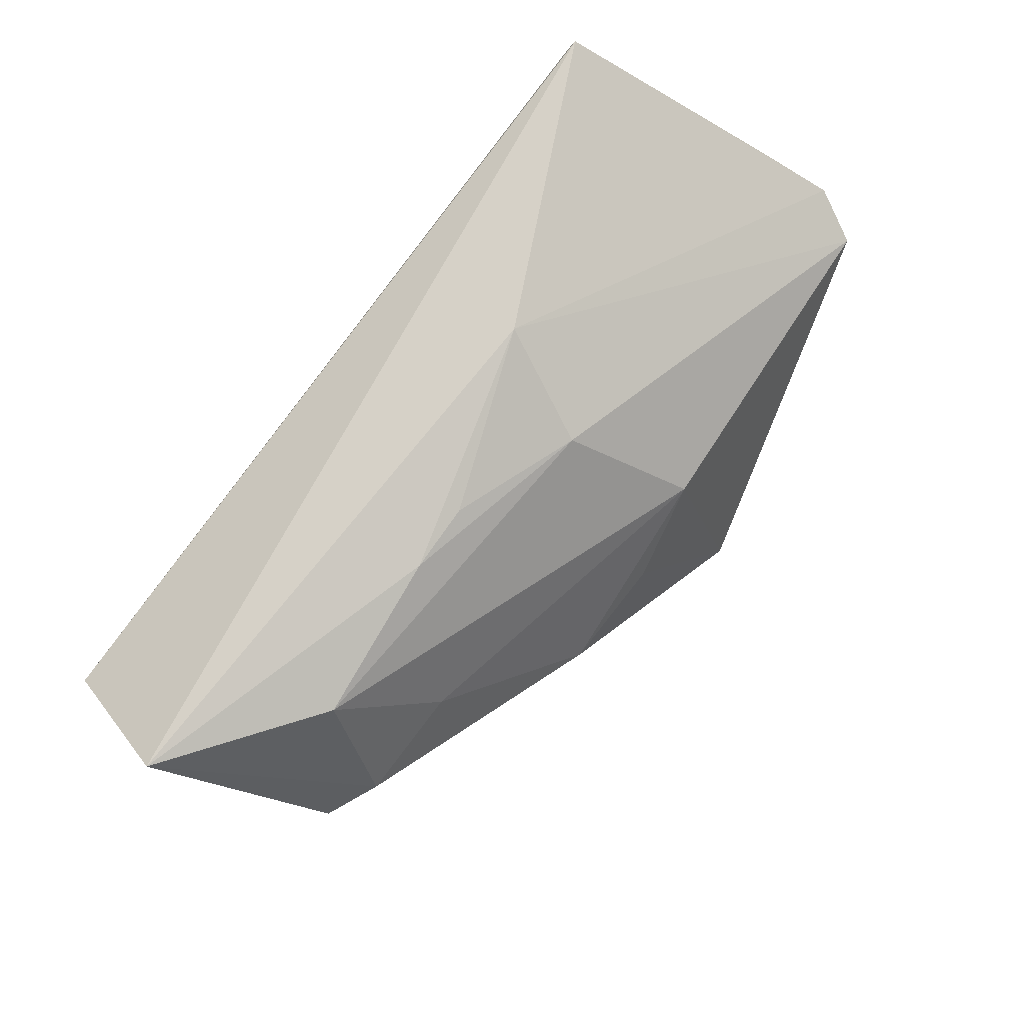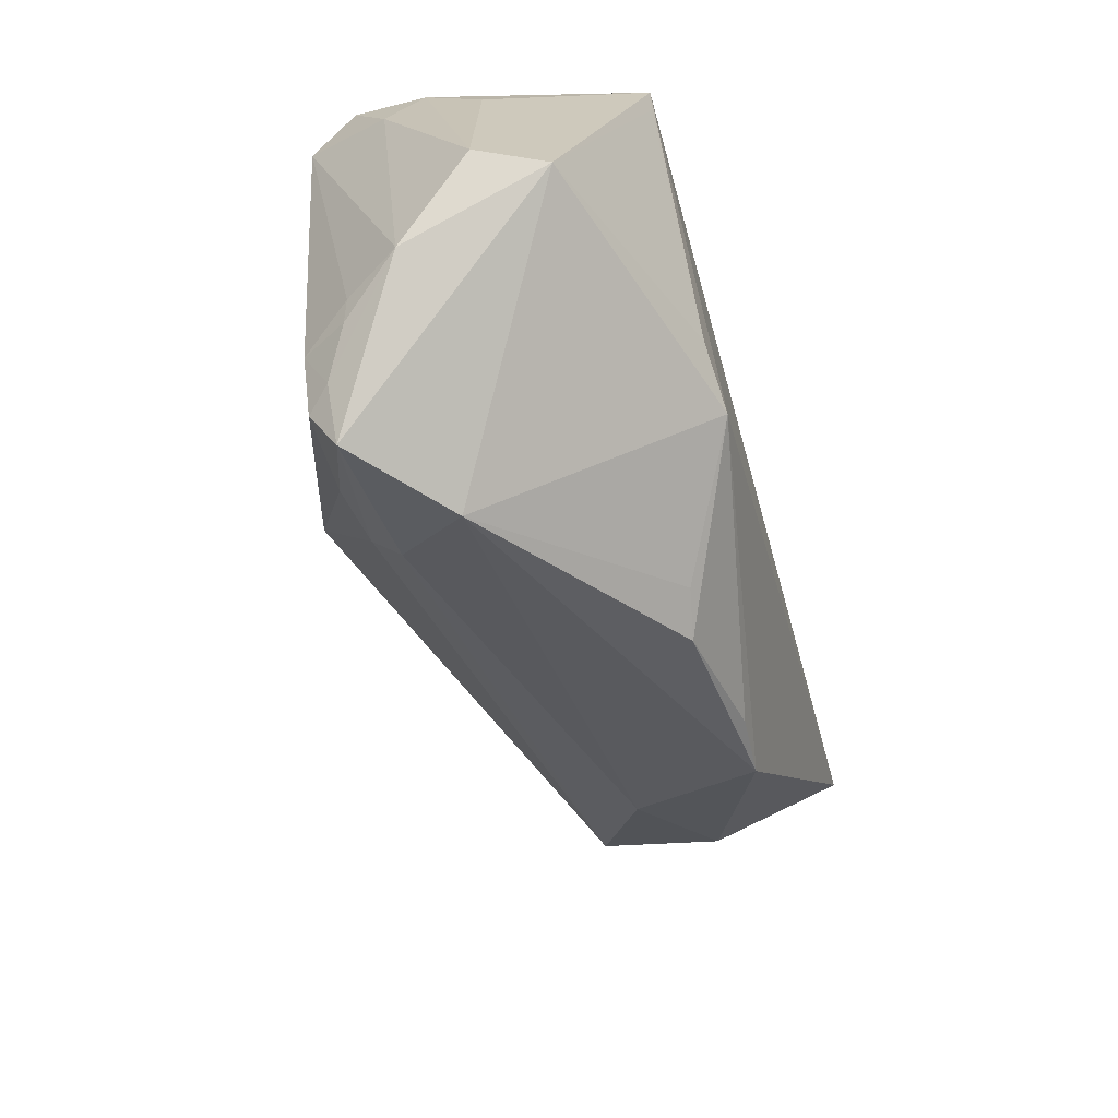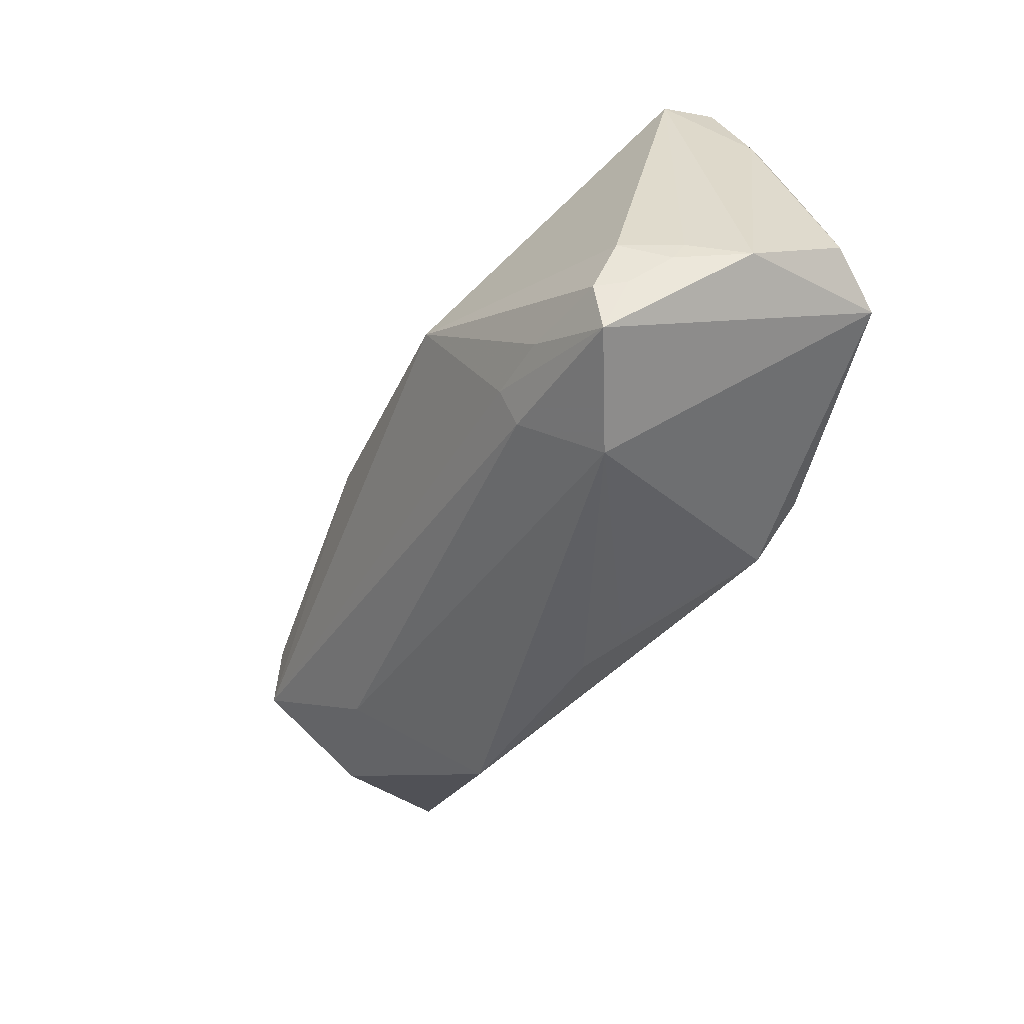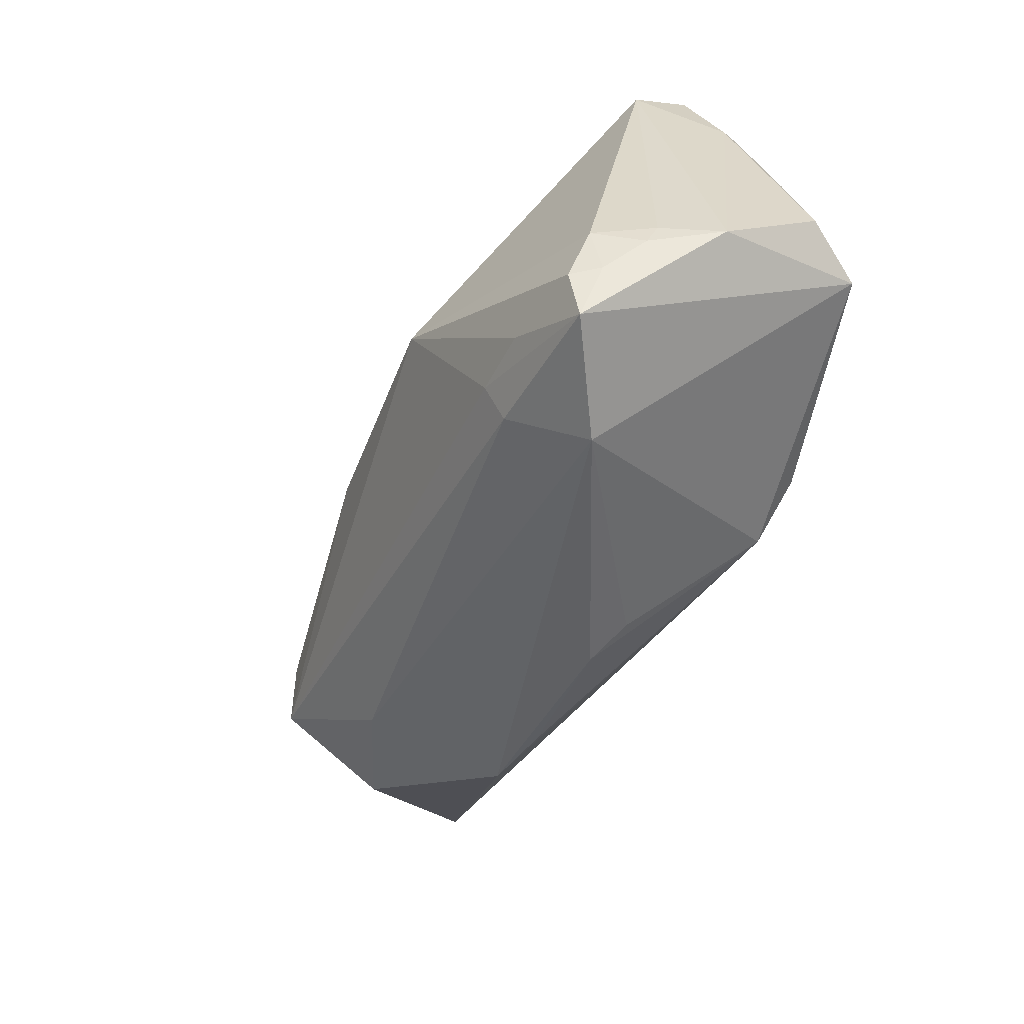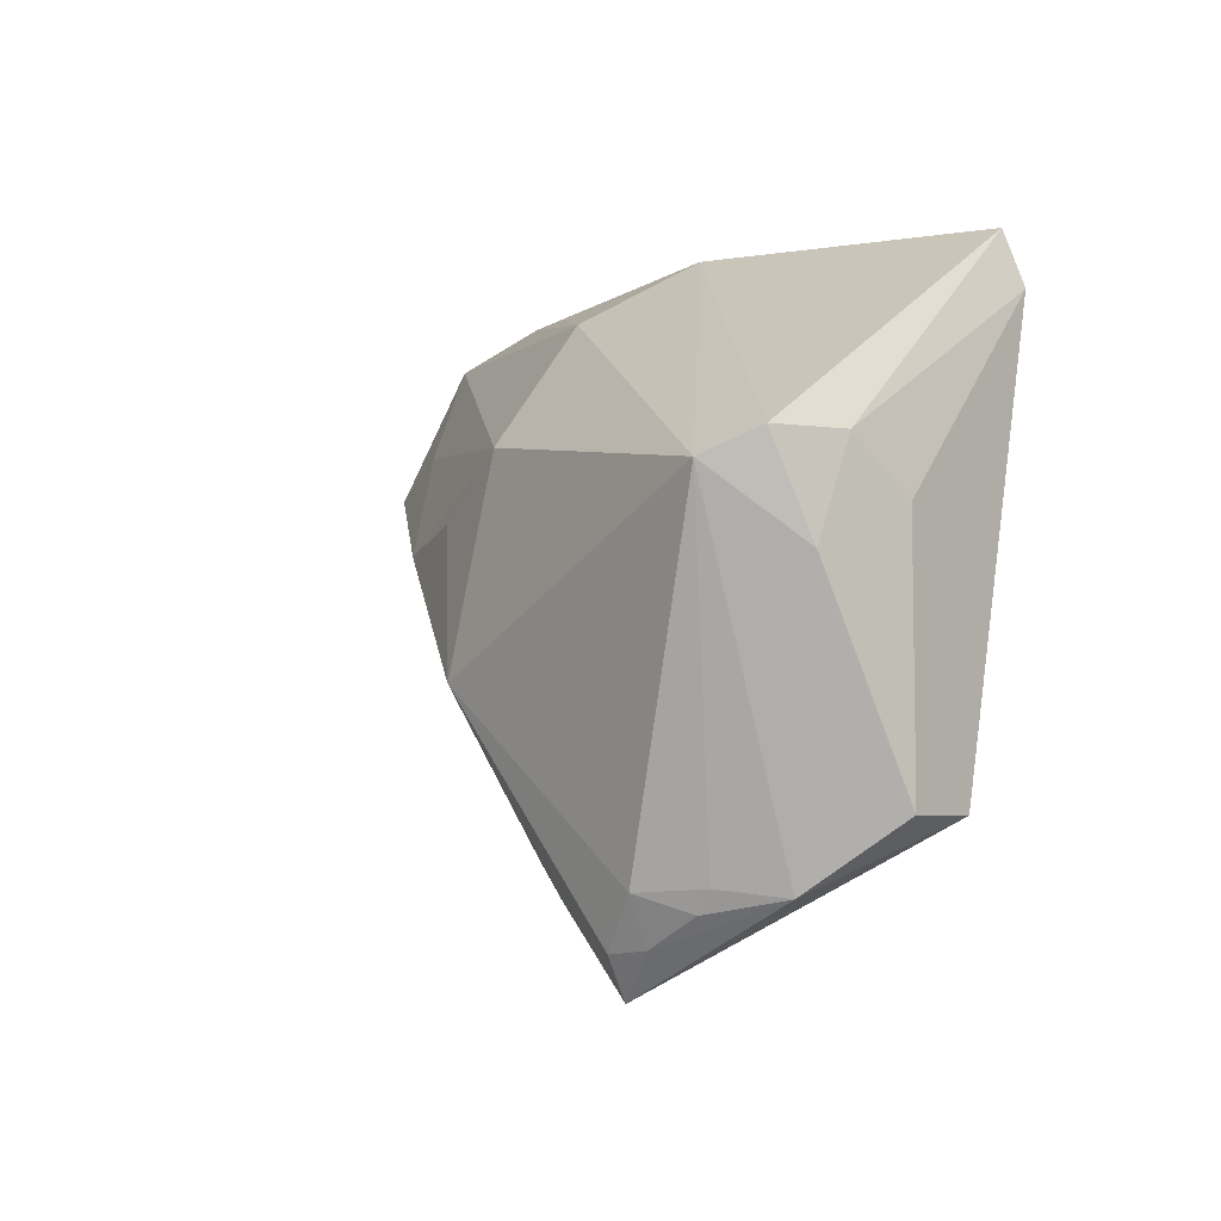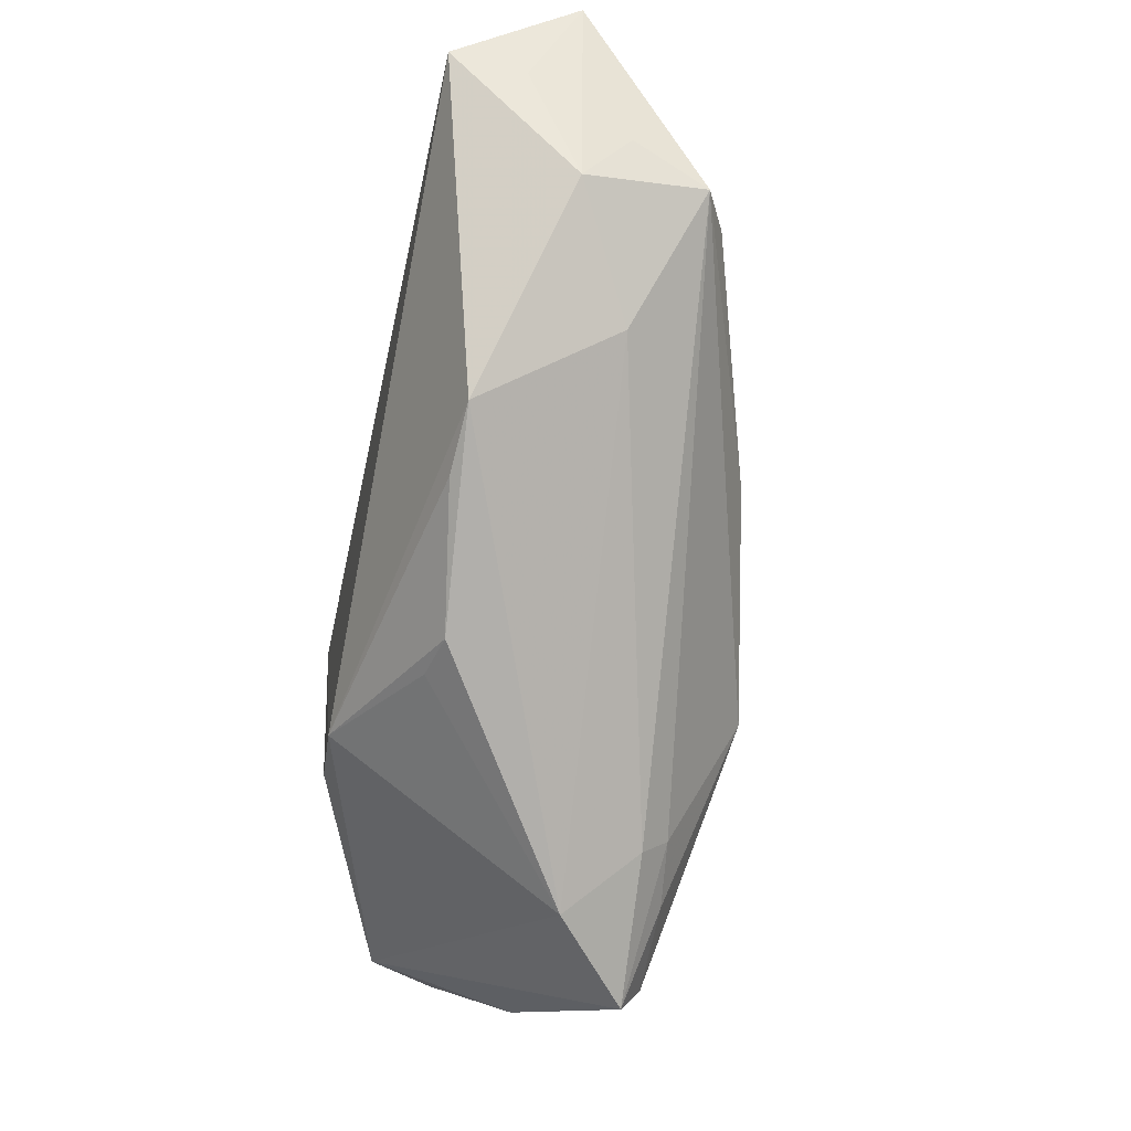
<metadata>
{"format":"obj","ext":"obj","renderer":"f3d","projection":"perspective","resolution":1024,"background":"white","views":[{"elev":73.9,"azim":126.5,"up":"+Y"},{"elev":-66.7,"azim":-74.2,"up":"+Y"},{"elev":-70.2,"azim":-128.0,"up":"+Y"},{"elev":-71.3,"azim":-123.9,"up":"+Y"},{"elev":0.1,"azim":-114.4,"up":"+Y"},{"elev":-53.4,"azim":78.0,"up":"+Y"}]}
</metadata>
<code>
v 0.03042 -0.002033 0.0003721
v 0.04079 0.009844 -0.005861
v -0.0383 0.02377 0.02125
v 0.02471 -0.01047 0.01459
v -0.04728 0.0089 0.005274
v 0.04317 0.01256 0.002433
v -0.02256 -0.02511 -0.01478
v -0.04886 0.00495 -0.004341
v 0.04545 0.01805 0.01347
v -0.001663 -0.01951 0.01376
v -0.03383 -0.02813 -0.01201
v -0.009801 0.01482 -0.01607
v 0.003639 -0.02017 0.01262
v 0.009934 0.005205 -0.01675
v -0.01498 -0.0255 -0.01106
v -0.01611 -0.01413 0.02152
v -0.04508 -0.01689 0.01214
v 0.04163 0.006296 0.007221
v -0.03934 0.02785 0.02152
v -0.04818 0.01476 -0.0084
v 0.01744 -0.01296 0.015
v 0.0248 0.01577 -0.009084
v -0.008073 0.03315 0.005694
v -0.03796 -0.02491 -0.009428
v -0.001056 0.00811 -0.01732
v -0.04803 0.01451 -0.0008003
v -0.03518 -0.02309 -0.0143
v -0.03814 0.03315 0.01987
v 0.01675 0.02883 -0.0008056
v -0.01945 -0.03143 -0.003582
v -0.04297 -0.02332 -0.003089
v -0.04582 0.01212 -0.01367
v -0.03931 -0.02258 -0.0089
v 0.04886 0.02807 0.008584
v -0.02963 -0.03315 -0.01204
v -0.02321 -0.01222 0.0211
v 0.009861 0.02933 -0.0006499
v -0.01229 -0.006457 -0.02152
v -0.04818 -0.01638 0.005158
v 0.04549 0.01928 0.02152
v -0.00361 0.02712 -0.005056
v -0.01587 -0.02238 -0.01402
v -0.03143 -0.02861 -0.01452
v 0.0356 0.01167 -0.008463
v 0.03324 0.02573 -0.00234
f 34 28 40
f 19 40 28
f 31 17 39
f 23 41 32
f 23 28 34
f 12 38 32
f 32 41 12
f 13 30 4
f 3 17 36
f 36 19 3
f 3 19 17
f 8 32 31
f 31 39 8
f 17 19 5
f 5 39 17
f 18 40 4
f 4 30 1
f 1 18 4
f 29 23 34
f 4 40 16
f 16 19 36
f 40 19 16
f 36 17 16
f 17 30 16
f 15 1 30
f 26 8 39
f 39 5 26
f 26 19 28
f 26 5 19
f 34 40 9
f 9 18 34
f 40 18 9
f 34 18 6
f 45 12 41
f 41 29 45
f 45 29 34
f 41 23 37
f 37 29 41
f 23 29 37
f 38 12 25
f 25 14 38
f 12 14 25
f 21 13 4
f 4 16 21
f 21 16 13
f 30 13 10
f 10 16 30
f 13 16 10
f 43 11 27
f 32 38 27
f 38 43 27
f 35 15 30
f 35 11 43
f 31 11 35
f 35 17 31
f 35 30 17
f 32 8 20
f 8 26 20
f 20 26 28
f 28 23 20
f 20 23 32
f 22 14 12
f 12 45 22
f 24 11 31
f 24 27 11
f 15 35 42
f 44 22 45
f 44 45 34
f 14 22 44
f 33 24 31
f 27 24 33
f 31 32 33
f 32 27 33
f 38 42 7
f 7 42 35
f 7 43 38
f 7 35 43
f 2 44 34
f 34 6 2
f 2 6 18
f 2 42 38
f 38 14 2
f 14 44 2
f 15 42 2
f 18 1 2
f 1 15 2

</code>
